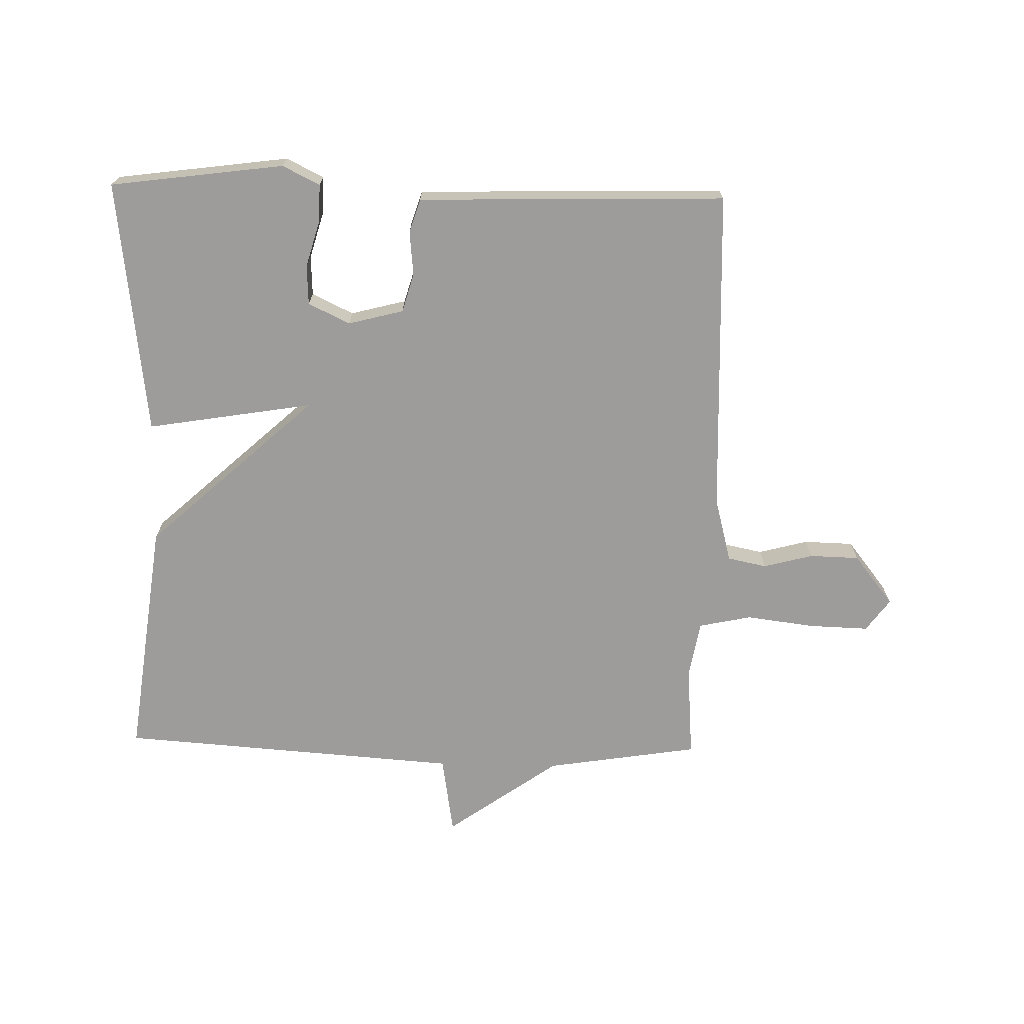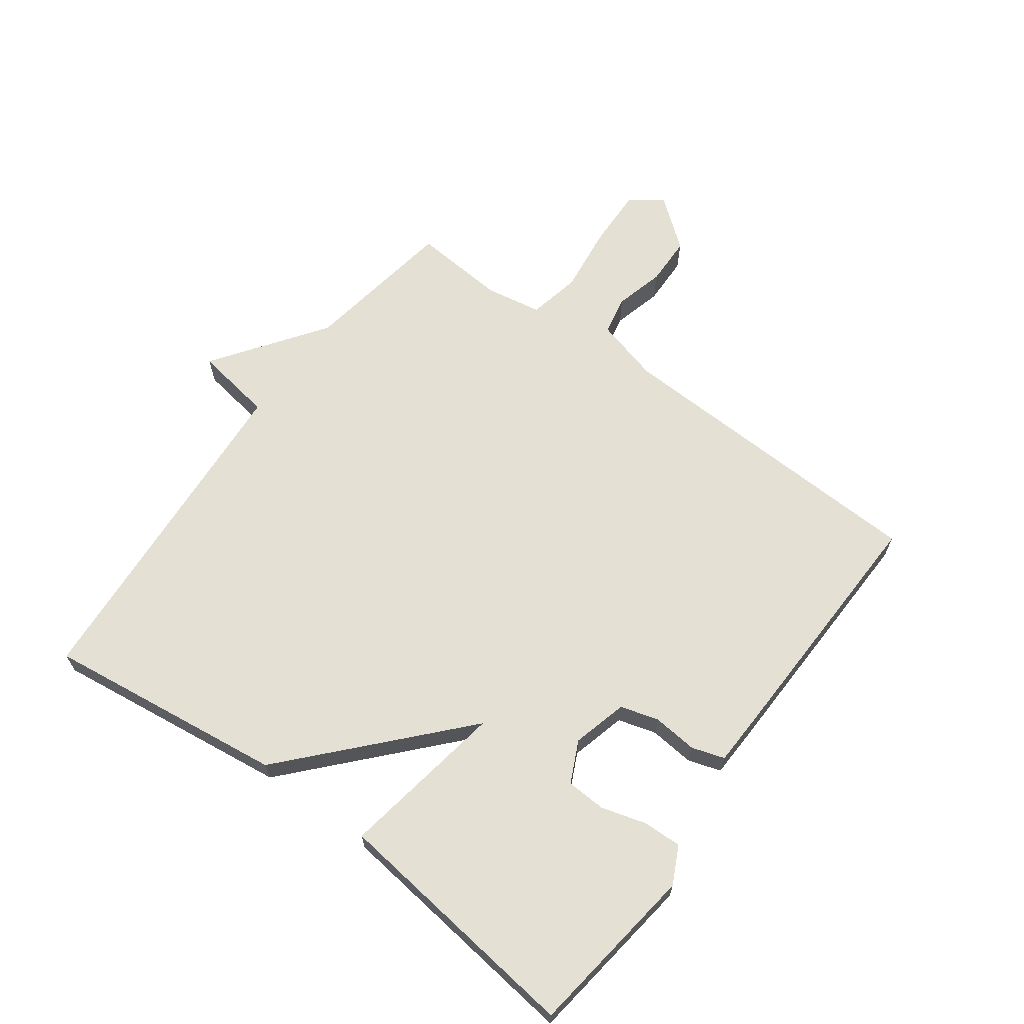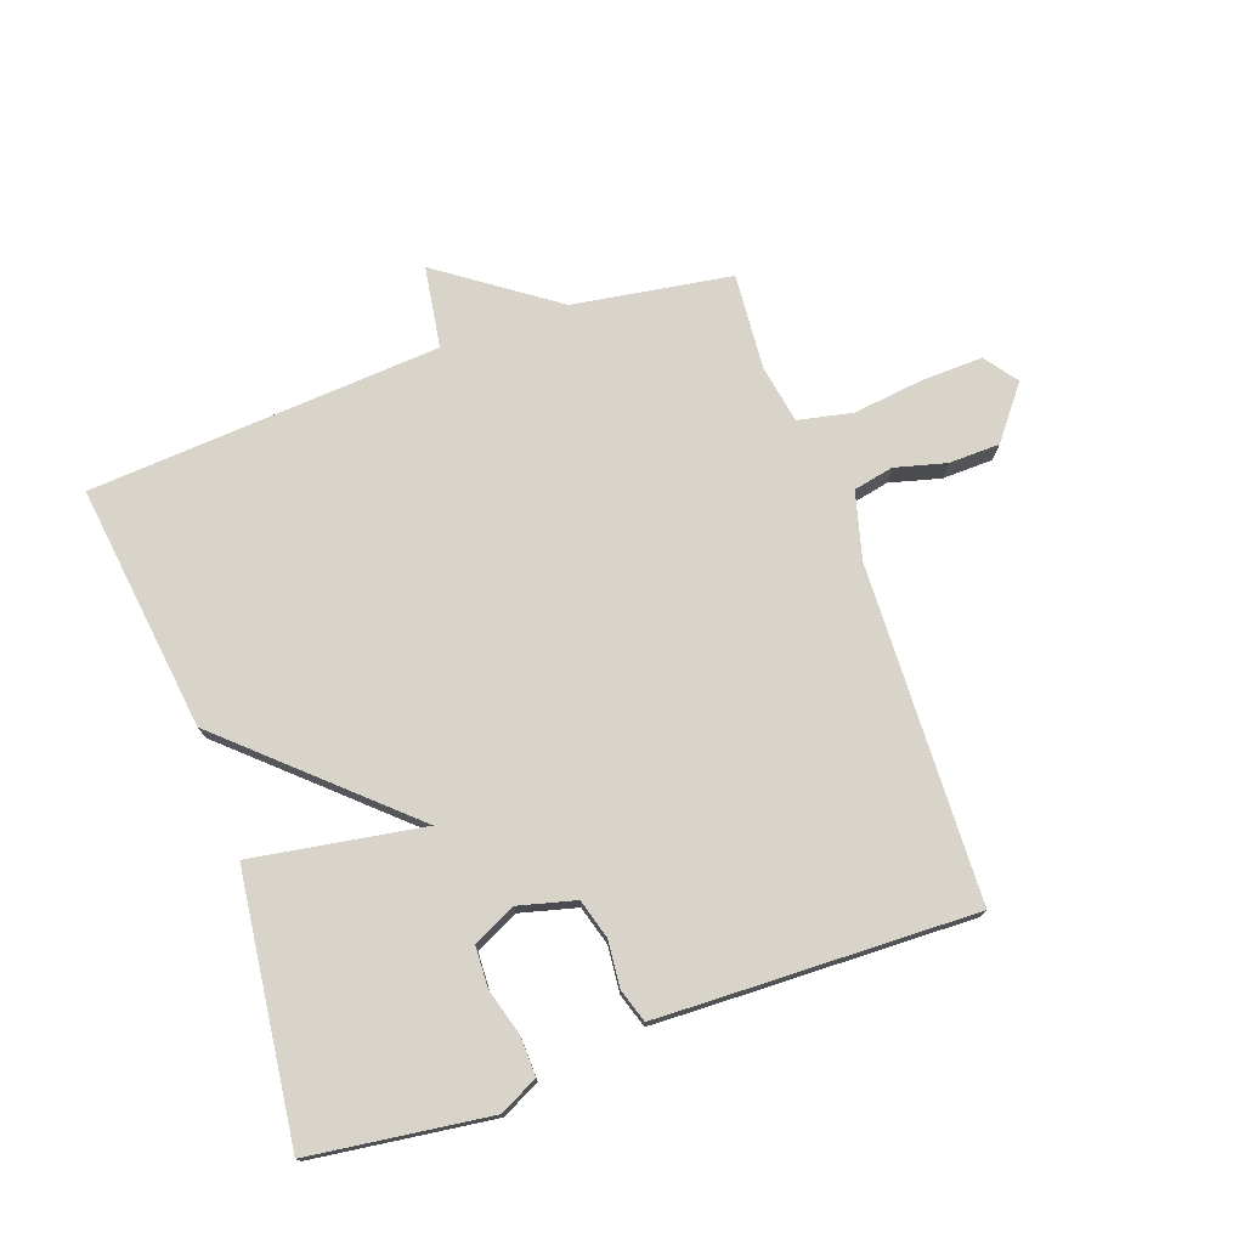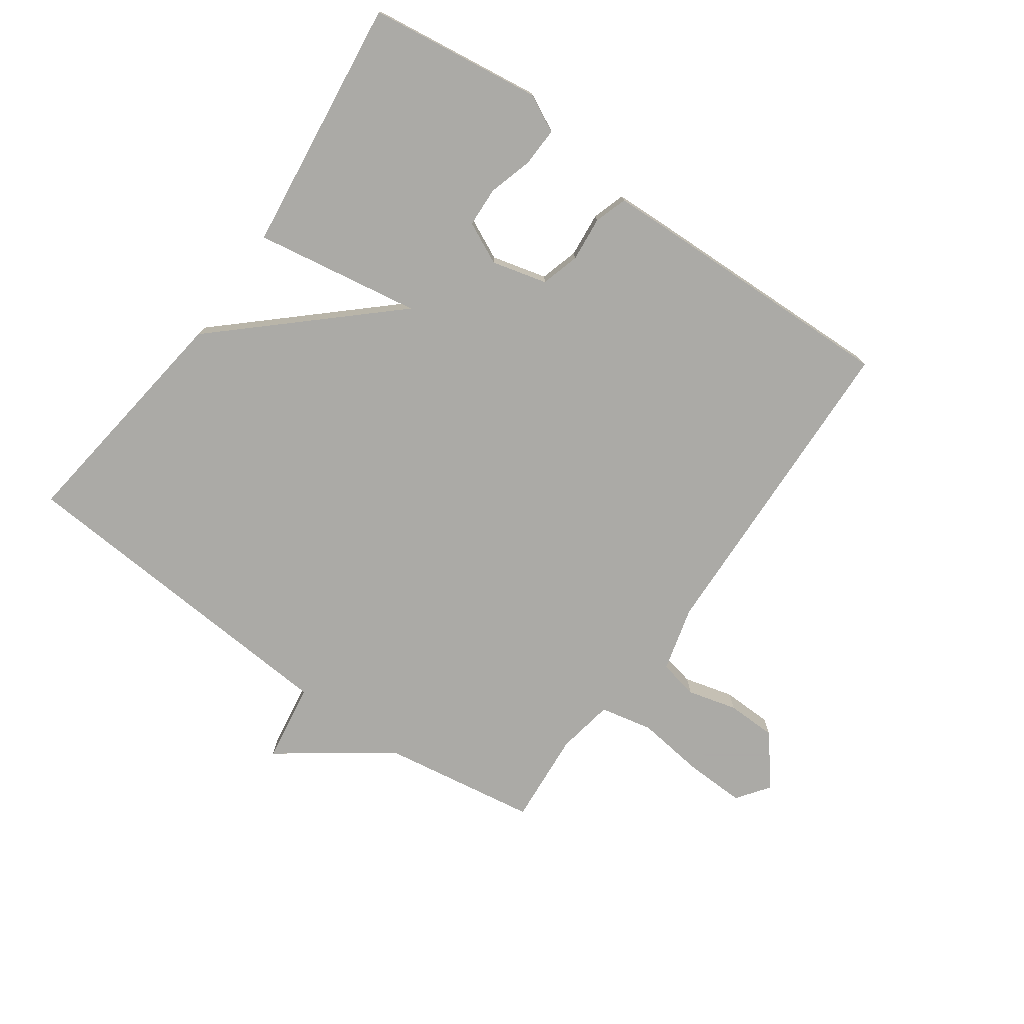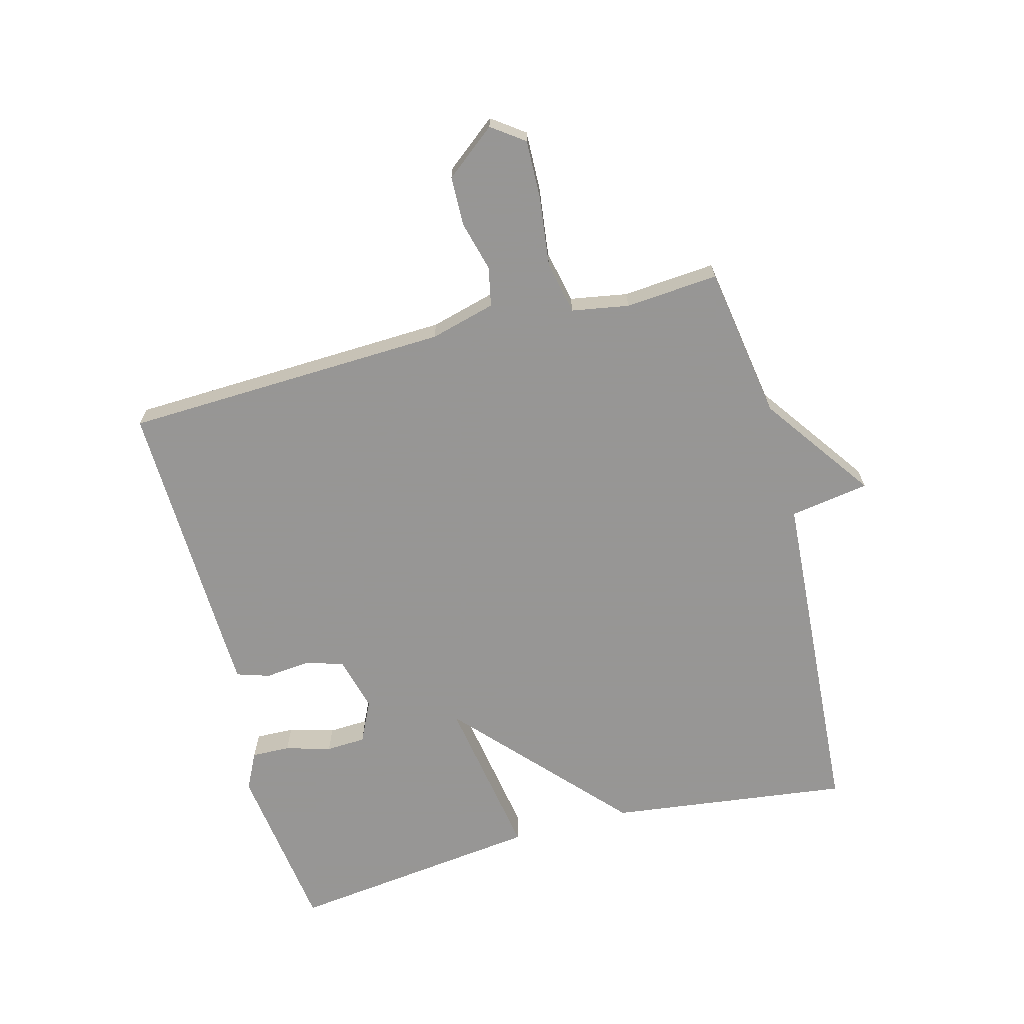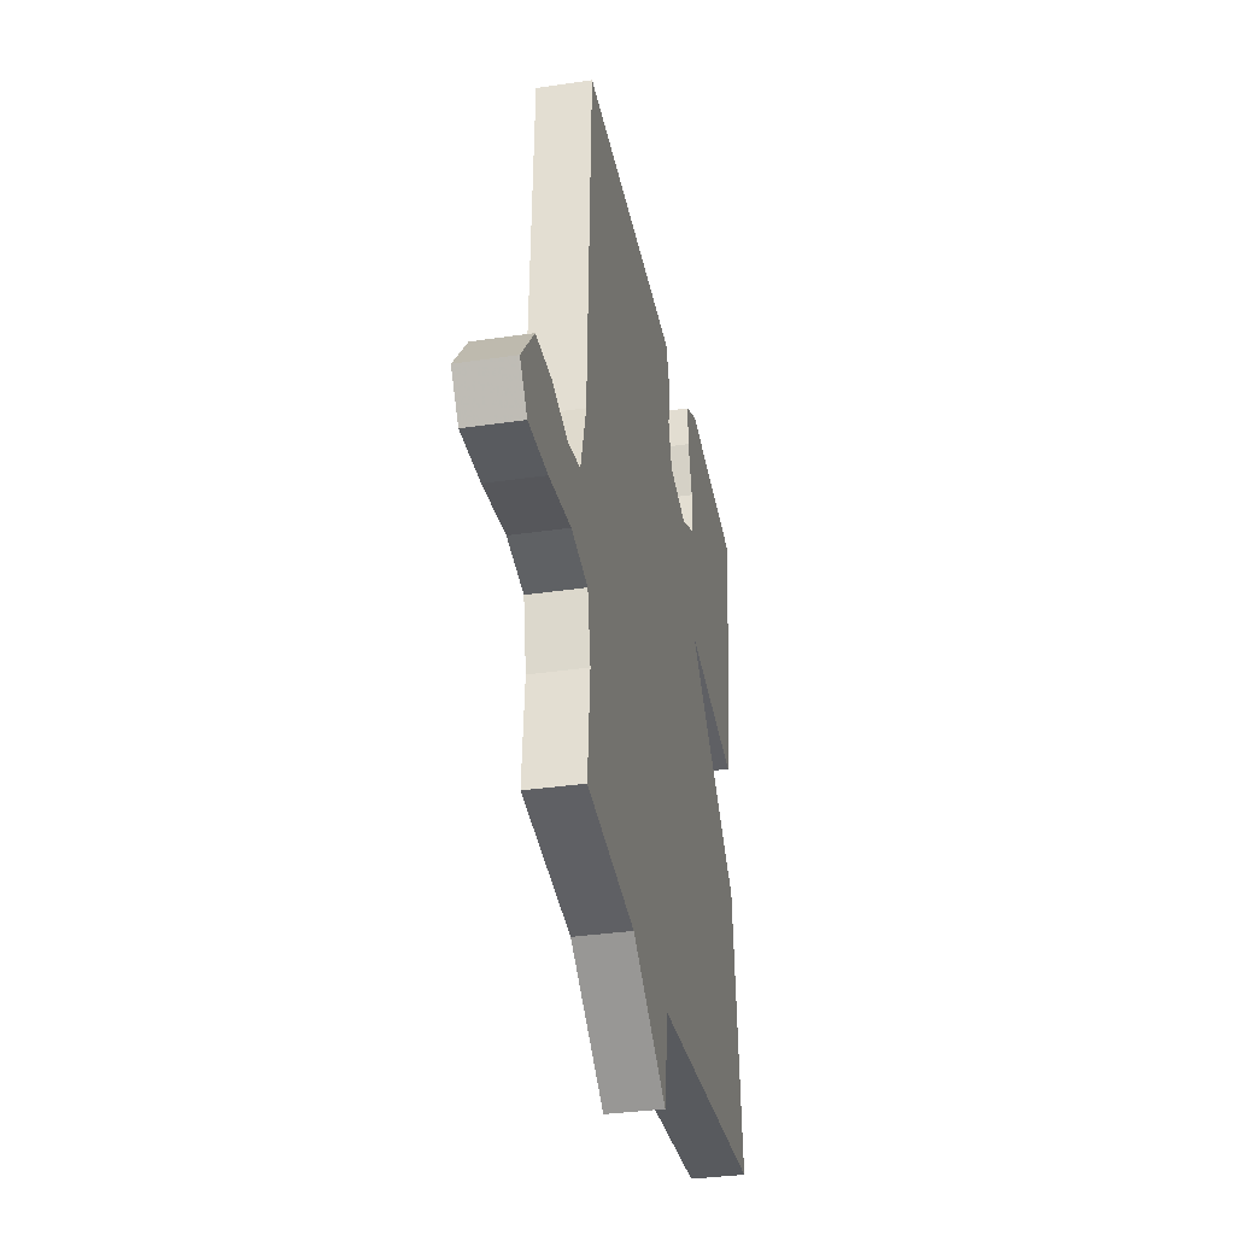
<metadata>
{"format":"obj","ext":"obj","renderer":"f3d","projection":"perspective","resolution":1024,"background":"white","views":[{"elev":-70.3,"azim":-1.3,"up":"+Y"},{"elev":65.7,"azim":-53.7,"up":"+Y"},{"elev":74.9,"azim":-19.6,"up":"+Y"},{"elev":-75.7,"azim":-35.4,"up":"+Y"},{"elev":-67.8,"azim":104.9,"up":"+Y"},{"elev":-34.5,"azim":101.3,"up":"+Z"}]}
</metadata>
<code>
v 0.5 0.07 0.5
v 0.519 0.07 -0.025
v 0.547 0.07 -0.13
v 0.61 0.07 -0.143
v 0.69 0.07 -0.122
v 0.77 0.07 -0.124
v 0.834 0.07 -0.205
v 0.796 0.07 -0.257
v 0.7 0.07 -0.254
v 0.589 0.07 -0.24
v 0.504 0.07 -0.258
v 0.488 0.07 -0.35
v 0.5 0.07 -0.5
v 0.252 0.07 -0.539
v 0.072 0.07 -0.667
v 0.052 0.07 -0.539
v -0.5 0.07 -0.5
v -0.45 0.07 -0.112
v -0.182 0.07 0.132
v -0.45 0.07 0.088
v -0.5 0.07 0.5
v -0.22 0.07 0.537
v -0.16 0.07 0.507
v -0.162 0.07 0.445
v -0.183 0.07 0.372
v -0.18 0.07 0.308
v -0.113 0.07 0.276
v -0.024 0.07 0.299
v -0.006 0.07 0.361
v -0.013 0.07 0.433
v 0.004 0.07 0.486
v 0.09 0.07 0.489
v 0.5 0 0.5
v 0.519 0 -0.025
v 0.547 0 -0.13
v 0.61 0 -0.143
v 0.69 0 -0.122
v 0.77 0 -0.124
v 0.834 0 -0.205
v 0.796 0 -0.257
v 0.7 0 -0.254
v 0.589 0 -0.24
v 0.504 0 -0.258
v 0.488 0 -0.35
v 0.5 0 -0.5
v 0.252 0 -0.539
v 0.072 0 -0.667
v 0.052 0 -0.539
v -0.5 0 -0.5
v -0.45 0 -0.112
v -0.182 0 0.132
v -0.45 0 0.088
v -0.5 0 0.5
v -0.22 0 0.537
v -0.16 0 0.507
v -0.162 0 0.445
v -0.183 0 0.372
v -0.18 0 0.308
v -0.113 0 0.276
v -0.024 0 0.299
v -0.006 0 0.361
v -0.013 0 0.433
v 0.004 0 0.486
v 0.09 0 0.489
f 32 1 2
f 31 32 2
f 30 31 2
f 29 30 2
f 28 29 2 3
f 27 28 3
f 26 27 3
f 23 24 25
f 22 23 25
f 21 22 25
f 20 21 25
f 19 20 25 26
f 16 17 18 19
f 16 19 26 3
f 14 15 16 3
f 12 13 14
f 11 12 14
f 8 9 10
f 7 8 10
f 6 7 10
f 5 6 10
f 4 5 10
f 4 10 11
f 3 4 11
f 3 11 14
f 34 33 64
f 34 64 63
f 34 63 62
f 34 62 61
f 35 34 61 60
f 35 60 59
f 35 59 58
f 57 56 55
f 57 55 54
f 57 54 53
f 57 53 52
f 58 57 52 51
f 51 50 49 48
f 35 58 51 48
f 35 48 47 46
f 46 45 44
f 46 44 43
f 42 41 40
f 42 40 39
f 42 39 38
f 42 38 37
f 42 37 36
f 43 42 36
f 43 36 35
f 46 43 35
f 1 33 34 2
f 2 34 35 3
f 3 35 36 4
f 4 36 37 5
f 5 37 38 6
f 6 38 39 7
f 7 39 40 8
f 8 40 41 9
f 9 41 42 10
f 10 42 43 11
f 11 43 44 12
f 12 44 45 13
f 13 45 46 14
f 14 46 47 15
f 15 47 48 16
f 16 48 49 17
f 17 49 50 18
f 18 50 51 19
f 19 51 52 20
f 20 52 53 21
f 21 53 54 22
f 22 54 55 23
f 23 55 56 24
f 24 56 57 25
f 25 57 58 26
f 26 58 59 27
f 27 59 60 28
f 28 60 61 29
f 29 61 62 30
f 30 62 63 31
f 31 63 64 32
f 32 64 33 1

</code>
